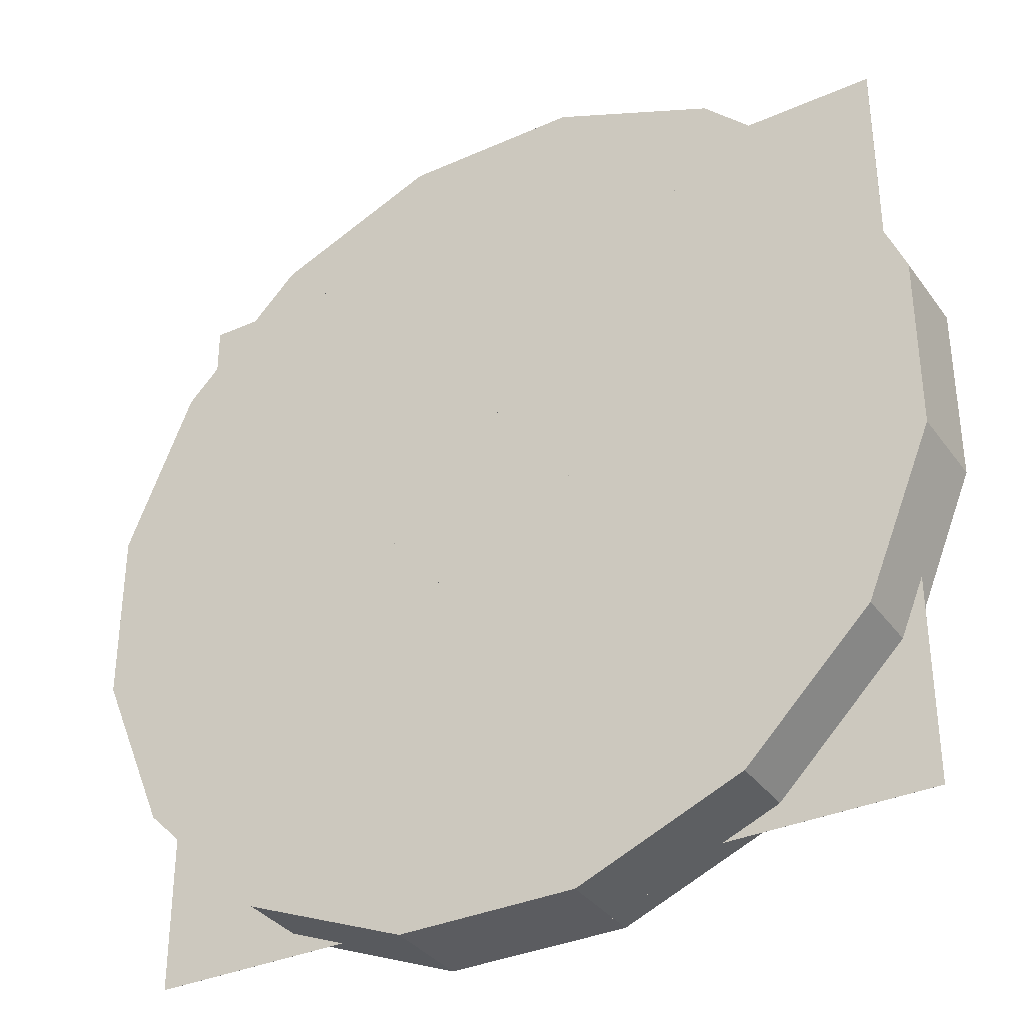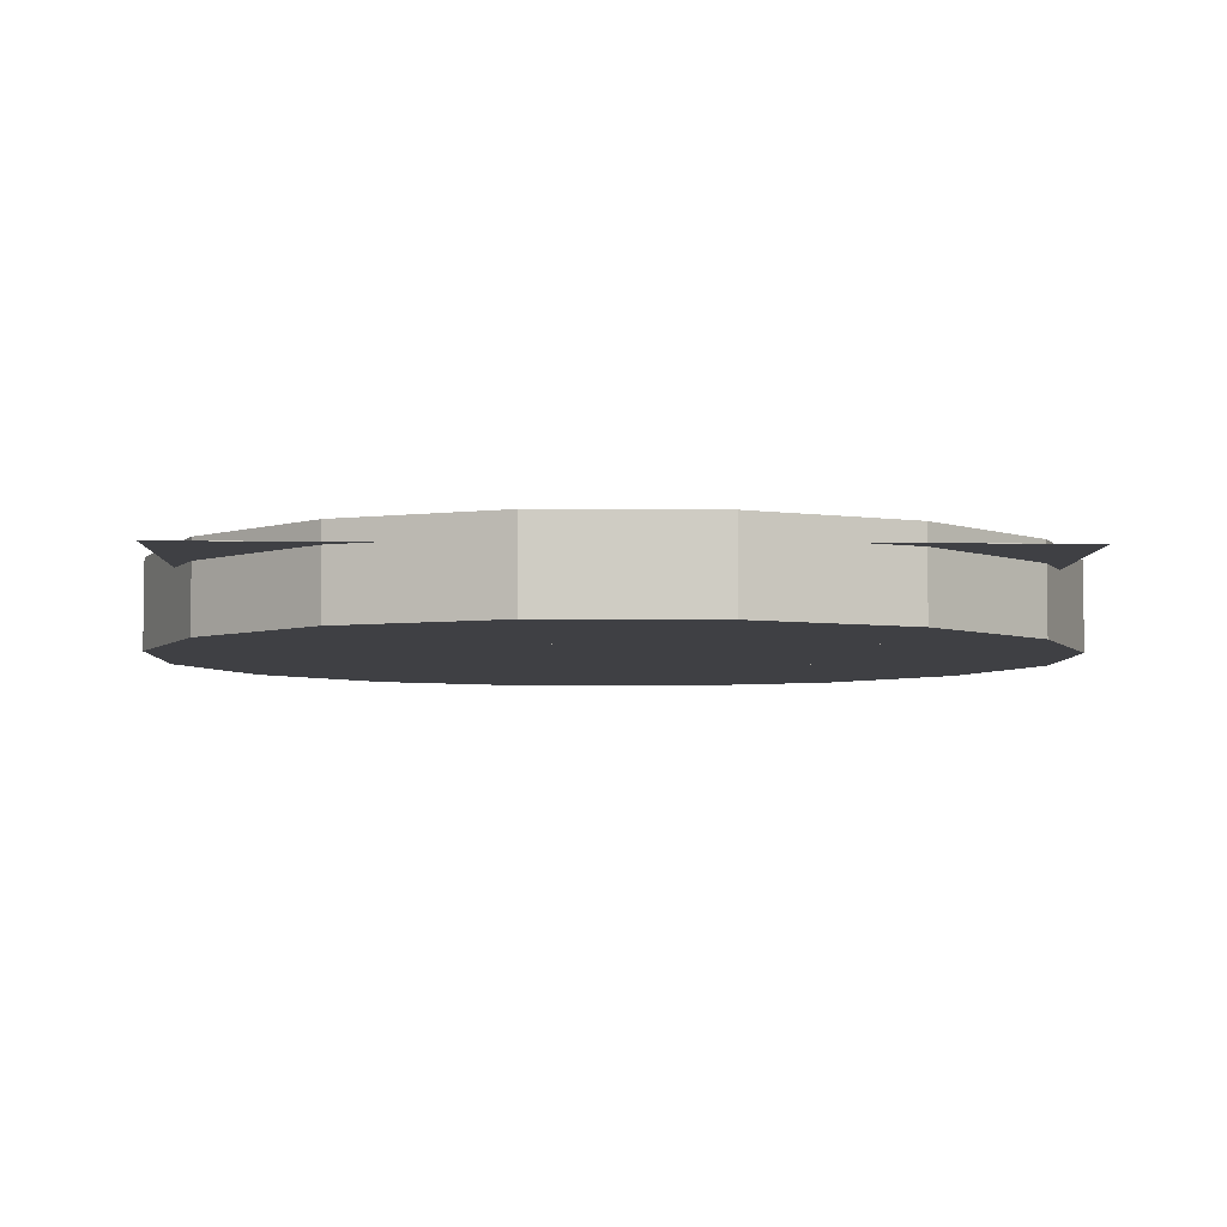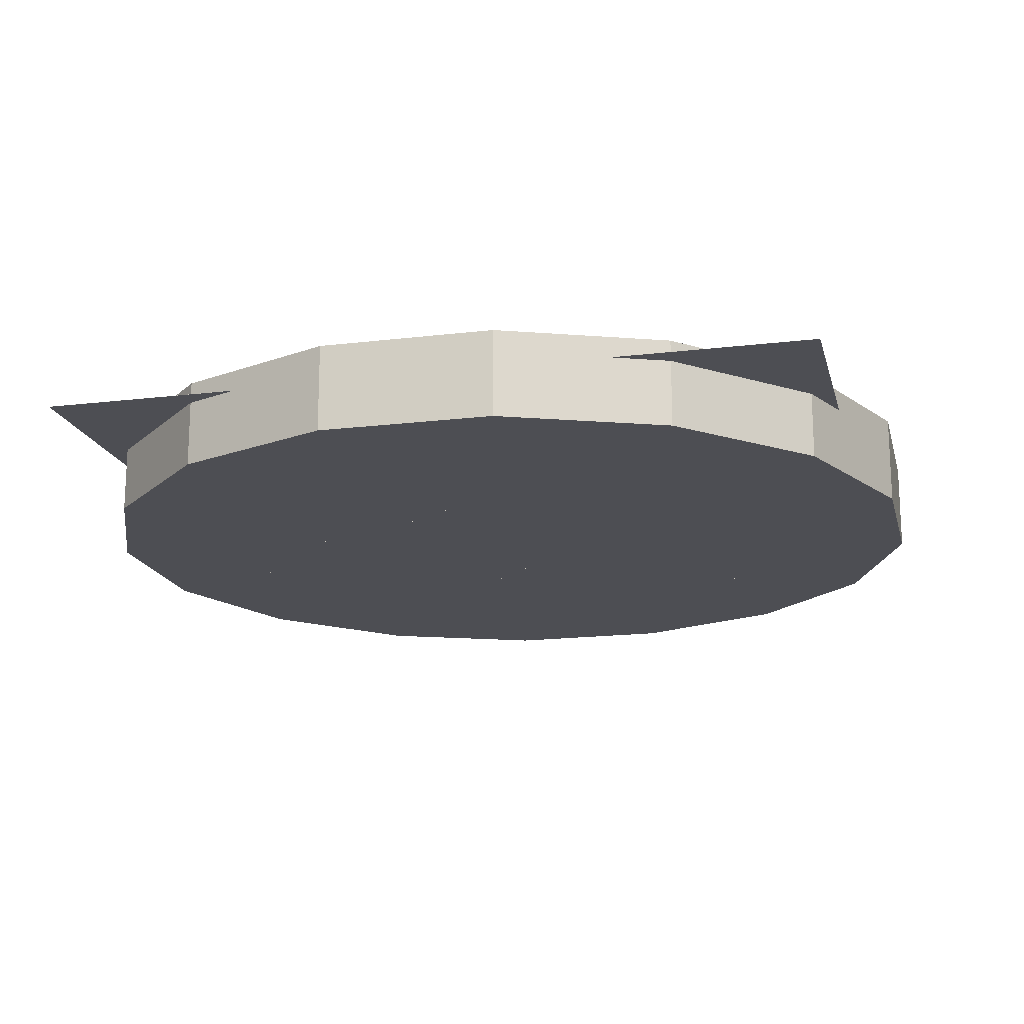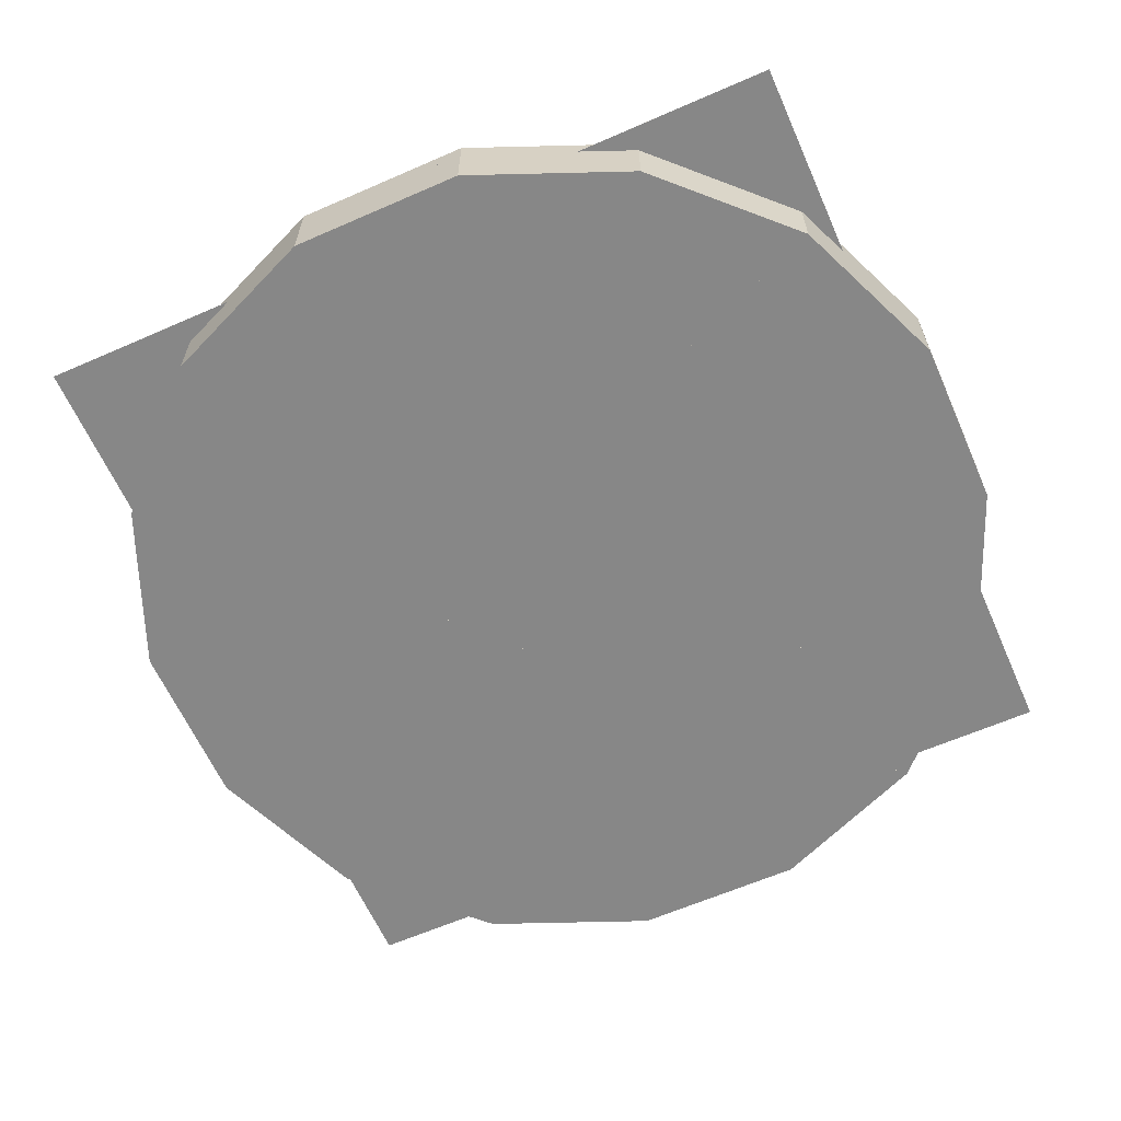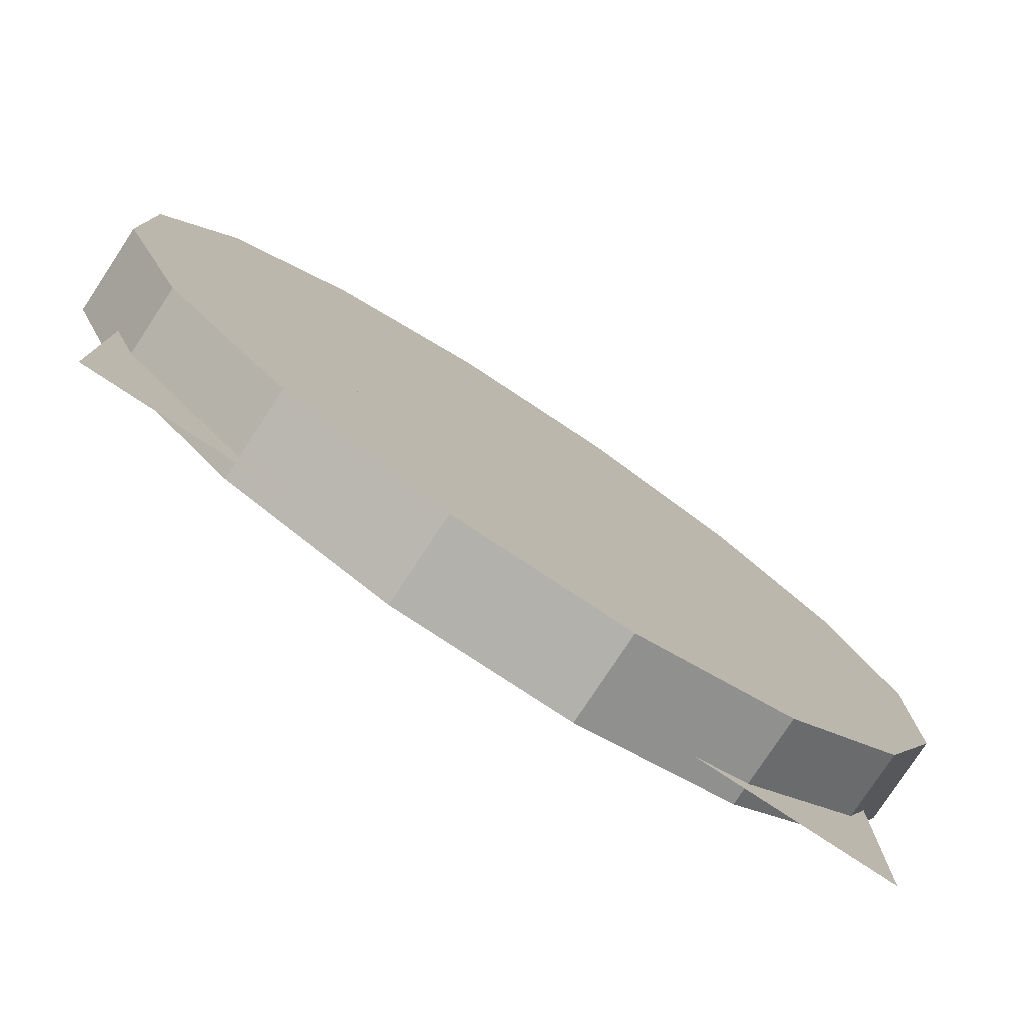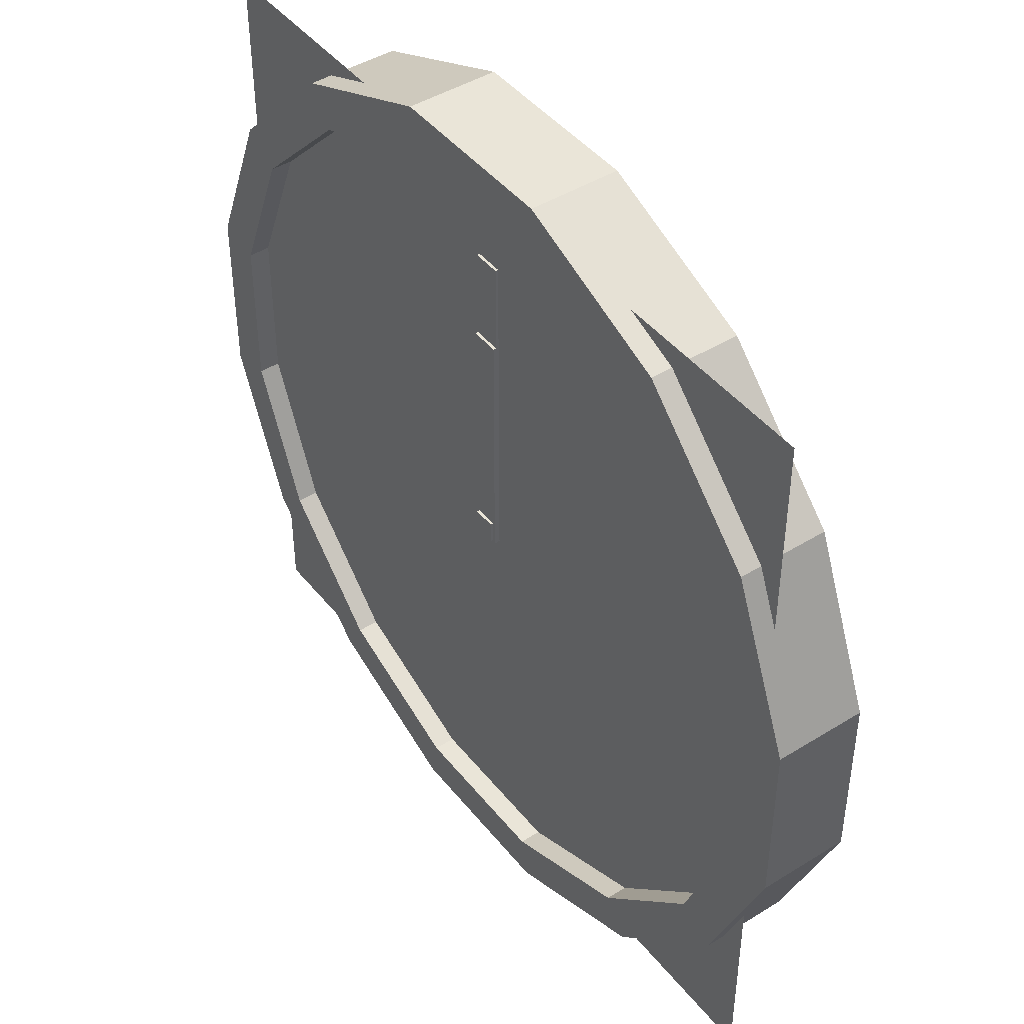
<metadata>
{"format":"obj","ext":"obj","renderer":"f3d","projection":"perspective","resolution":1024,"background":"white","views":[{"elev":-34.7,"azim":-149.2,"up":"+Y"},{"elev":-5.1,"azim":-1.5,"up":"+Z"},{"elev":-17.3,"azim":-166.4,"up":"+Z"},{"elev":-62.6,"azim":-156.1,"up":"+Z"},{"elev":-78.9,"azim":146.6,"up":"+Y"},{"elev":44.5,"azim":54.1,"up":"+Y"}]}
</metadata>
<code>
o hour
v -0.009766 0.5859 -0.4492
v -0.009766 0.4121 -0.4492
v -0.009766 0.5859 -0.4473
v -0.009766 0.4121 -0.4473
v 0.009766 0.5859 -0.4473
v 0.009766 0.4121 -0.4473
v 0.009766 0.5859 -0.4492
v 0.009766 0.4121 -0.4492
f 6 8 7 5
f 8 2 1 7
f 4 6 5 3
f 7 1 3 5
f 2 4 3 1
f 6 4 2 8
o minute
v -0.009766 0.6484 -0.4512
v -0.009766 0.4121 -0.4512
v -0.009766 0.6484 -0.4492
v -0.009766 0.4121 -0.4492
v 0.009766 0.6484 -0.4492
v 0.009766 0.4121 -0.4492
v 0.009766 0.6484 -0.4512
v 0.009766 0.4121 -0.4512
f 14 16 15 13
f 16 10 9 15
f 15 9 11 13
f 12 14 13 11
f 10 12 11 9
f 14 12 10 16
o hexadecagon
v -0.2812 0.7031 -0.4526
v -0.2812 0.1406 -0.4526
v -0.2812 0.7031 -0.4525
v -0.2812 0.1406 -0.4525
v 0.2812 0.7031 -0.4525
v 0.2812 0.1406 -0.4525
v 0.2812 0.7031 -0.4526
v 0.2812 0.1406 -0.4526
v -0.007813 0.4297 -0.4531
v -0.007813 0.4141 -0.4531
v -0.007813 0.4297 -0.4453
v -0.007813 0.4141 -0.4453
v 0.007812 0.4297 -0.4453
v 0.007812 0.4141 -0.4453
v 0.007812 0.4297 -0.4531
v 0.007812 0.4141 -0.4531
v -0.2649 0.5989 -0.5
v 0.177 0.157 -0.5
v -0.2649 0.5989 -0.4531
v 0.177 0.157 -0.4531
v -0.177 0.6868 -0.4531
v 0.2649 0.2449 -0.4531
v -0.177 0.6868 -0.5
v 0.2649 0.2449 -0.5
v -0.177 0.6868 -0.5
v 0.06216 0.1094 -0.5
v -0.177 0.6868 -0.4531
v 0.06216 0.1094 -0.4531
v -0.06216 0.7344 -0.4531
v 0.177 0.157 -0.4531
v -0.06216 0.7344 -0.5
v 0.177 0.157 -0.5
v -0.06216 0.7344 -0.5
v -0.06216 0.1094 -0.5
v -0.06216 0.7344 -0.4531
v -0.06216 0.1094 -0.4531
v 0.06216 0.7344 -0.4531
v 0.06216 0.1094 -0.4531
v 0.06216 0.7344 -0.5
v 0.06216 0.1094 -0.5
v 0.06216 0.7344 -0.5
v -0.177 0.157 -0.5
v 0.06216 0.7344 -0.4531
v -0.177 0.157 -0.4531
v 0.177 0.6868 -0.4531
v -0.06216 0.1094 -0.4531
v 0.177 0.6868 -0.5
v -0.06216 0.1094 -0.5
v 0.177 0.6868 -0.5
v -0.2649 0.2449 -0.5
v 0.177 0.6868 -0.4531
v -0.2649 0.2449 -0.4531
v 0.2649 0.5989 -0.4531
v -0.177 0.157 -0.4531
v 0.2649 0.5989 -0.5
v -0.177 0.157 -0.5
v -0.3125 0.3597 -0.5
v -0.2649 0.2449 -0.5
v -0.3125 0.3597 -0.4531
v -0.2649 0.2449 -0.4531
v 0.2649 0.5989 -0.4531
v 0.3125 0.484 -0.4531
v 0.2649 0.5989 -0.5
v 0.3125 0.484 -0.5
v -0.3125 0.484 -0.5
v -0.3125 0.3597 -0.5
v -0.3125 0.484 -0.4531
v -0.3125 0.3597 -0.4531
v 0.3125 0.484 -0.4531
v 0.3125 0.3597 -0.4531
v 0.3125 0.484 -0.5
v 0.3125 0.3597 -0.5
v -0.2649 0.5989 -0.5
v -0.3125 0.484 -0.5
v -0.2649 0.5989 -0.4531
v -0.3125 0.484 -0.4531
v 0.3125 0.3597 -0.4531
v 0.2649 0.2449 -0.4531
v 0.3125 0.3597 -0.5
v 0.2649 0.2449 -0.5
v 0.1549 0.179 -0.4531
v 0.177 0.157 -0.4531
v 0.1549 0.179 -0.4375
v 0.177 0.157 -0.4375
v 0.2428 0.267 -0.4375
v 0.2649 0.2449 -0.4375
v 0.2428 0.267 -0.4531
v 0.2649 0.2449 -0.4531
v 0.0502 0.1382 -0.4531
v 0.06216 0.1094 -0.4531
v 0.0502 0.1382 -0.4375
v 0.06216 0.1094 -0.4375
v 0.1651 0.1858 -0.4375
v 0.177 0.157 -0.4375
v 0.1651 0.1858 -0.4531
v 0.177 0.157 -0.4531
v -0.06216 0.1406 -0.4531
v -0.06216 0.1094 -0.4531
v -0.06216 0.1406 -0.4375
v -0.06216 0.1094 -0.4375
v 0.06216 0.1406 -0.4375
v 0.06216 0.1094 -0.4375
v 0.06216 0.1406 -0.4531
v 0.06216 0.1094 -0.4531
v -0.1651 0.1858 -0.4531
v -0.177 0.157 -0.4531
v -0.1651 0.1858 -0.4375
v -0.177 0.157 -0.4375
v -0.0502 0.1382 -0.4375
v -0.06216 0.1094 -0.4375
v -0.0502 0.1382 -0.4531
v -0.06216 0.1094 -0.4531
v -0.2428 0.267 -0.4531
v -0.2649 0.2449 -0.4531
v -0.2428 0.267 -0.4375
v -0.2649 0.2449 -0.4375
v -0.1549 0.179 -0.4375
v -0.177 0.157 -0.4375
v -0.1549 0.179 -0.4531
v -0.177 0.157 -0.4531
v -0.2649 0.5989 -0.4531
v -0.2428 0.5768 -0.4531
v -0.2649 0.5989 -0.4375
v -0.2428 0.5768 -0.4375
v -0.177 0.6868 -0.4375
v -0.1549 0.6647 -0.4375
v -0.177 0.6868 -0.4531
v -0.1549 0.6647 -0.4531
v -0.177 0.6868 -0.4531
v -0.1651 0.6579 -0.4531
v -0.177 0.6868 -0.4375
v -0.1651 0.6579 -0.4375
v -0.06216 0.7344 -0.4375
v -0.0502 0.7055 -0.4375
v -0.06216 0.7344 -0.4531
v -0.0502 0.7055 -0.4531
v -0.06216 0.7344 -0.4531
v -0.06216 0.7031 -0.4531
v -0.06216 0.7344 -0.4375
v -0.06216 0.7031 -0.4375
v 0.06216 0.7344 -0.4375
v 0.06216 0.7031 -0.4375
v 0.06216 0.7344 -0.4531
v 0.06216 0.7031 -0.4531
v 0.06216 0.7344 -0.4531
v 0.0502 0.7055 -0.4531
v 0.06216 0.7344 -0.4375
v 0.0502 0.7055 -0.4375
v 0.177 0.6868 -0.4375
v 0.1651 0.6579 -0.4375
v 0.177 0.6868 -0.4531
v 0.1651 0.6579 -0.4531
v 0.177 0.6868 -0.4531
v 0.1549 0.6647 -0.4531
v 0.177 0.6868 -0.4375
v 0.1549 0.6647 -0.4375
v 0.2649 0.5989 -0.4375
v 0.2428 0.5768 -0.4375
v 0.2649 0.5989 -0.4531
v 0.2428 0.5768 -0.4531
v 0.2361 0.5869 -0.4531
v 0.2836 0.4721 -0.4531
v 0.2361 0.5869 -0.4375
v 0.2836 0.4721 -0.4375
v 0.2649 0.5989 -0.4375
v 0.3125 0.484 -0.4375
v 0.2649 0.5989 -0.4531
v 0.3125 0.484 -0.4531
v 0.2812 0.484 -0.4531
v 0.2812 0.3597 -0.4531
v 0.2812 0.484 -0.4375
v 0.2812 0.3597 -0.4375
v 0.3125 0.484 -0.4375
v 0.3125 0.3597 -0.4375
v 0.3125 0.484 -0.4531
v 0.3125 0.3597 -0.4531
v 0.2836 0.3717 -0.4531
v 0.2361 0.2568 -0.4531
v 0.2836 0.3717 -0.4375
v 0.2361 0.2568 -0.4375
v 0.3125 0.3597 -0.4375
v 0.2649 0.2449 -0.4375
v 0.3125 0.3597 -0.4531
v 0.2649 0.2449 -0.4531
v -0.3125 0.3597 -0.4531
v -0.2649 0.2449 -0.4531
v -0.3125 0.3597 -0.4375
v -0.2649 0.2449 -0.4375
v -0.2836 0.3717 -0.4375
v -0.2361 0.2568 -0.4375
v -0.2836 0.3717 -0.4531
v -0.2361 0.2568 -0.4531
v -0.3125 0.484 -0.4531
v -0.3125 0.3597 -0.4531
v -0.3125 0.484 -0.4375
v -0.3125 0.3597 -0.4375
v -0.2812 0.484 -0.4375
v -0.2812 0.3597 -0.4375
v -0.2812 0.484 -0.4531
v -0.2812 0.3597 -0.4531
v -0.2649 0.5989 -0.4531
v -0.3125 0.484 -0.4531
v -0.2649 0.5989 -0.4375
v -0.3125 0.484 -0.4375
v -0.2361 0.5869 -0.4375
v -0.2836 0.4721 -0.4375
v -0.2361 0.5869 -0.4531
v -0.2836 0.4721 -0.4531
f 22 20 18 24
f 54 52 50 56
f 76 78 77 75
f 127 121 123 125
f 118 120 119 117
f 142 140 138 144
f 30 28 26 32
f 52 54 53 51
f 106 108 107 105
f 20 22 21 19
f 36 38 37 35
f 23 17 19 21
f 198 196 194 200
f 58 60 59 57
f 218 220 219 217
f 148 150 149 147
f 119 113 115 117
f 88 82 81 87
f 78 76 74 80
f 174 176 175 173
f 143 137 139 141
f 134 132 130 136
f 56 50 49 55
f 80 74 73 79
f 82 84 83 81
f 87 81 83 85
f 174 172 170 176
f 191 185 187 189
f 111 105 107 109
f 60 62 61 59
f 46 48 47 45
f 206 204 202 208
f 46 44 42 48
f 175 169 171 173
f 162 164 163 161
f 151 145 147 149
f 116 118 117 115
f 94 96 95 93
f 176 170 169 175
f 202 204 203 201
f 92 94 93 91
f 22 24 23 21
f 102 104 103 101
f 134 136 135 133
f 70 72 71 69
f 38 40 39 37
f 30 32 31 29
f 86 88 87 85
f 159 153 155 157
f 215 209 211 213
f 26 28 27 25
f 18 20 19 17
f 86 84 82 88
f 160 154 153 159
f 138 140 139 137
f 130 132 131 129
f 94 92 90 96
f 170 172 171 169
f 110 108 106 112
f 55 49 51 53
f 166 168 167 165
f 79 73 75 77
f 40 34 33 39
f 47 41 43 45
f 214 216 215 213
f 136 130 129 135
f 118 116 114 120
f 78 80 79 77
f 31 25 27 29
f 120 114 113 119
f 38 36 34 40
f 164 166 165 163
f 167 161 163 165
f 214 212 210 216
f 72 66 65 71
f 24 18 17 23
f 48 42 41 47
f 126 124 122 128
f 34 36 35 33
f 154 156 155 153
f 206 208 207 205
f 44 46 45 43
f 152 146 145 151
f 112 106 105 111
f 42 44 43 41
f 142 144 143 141
f 150 152 151 149
f 62 60 58 64
f 39 33 35 37
f 220 222 221 219
f 98 100 99 97
f 74 76 75 73
f 63 57 59 61
f 114 116 115 113
f 108 110 109 107
f 102 100 98 104
f 62 64 63 61
f 50 52 51 49
f 190 188 186 192
f 158 156 154 160
f 196 198 197 195
f 178 180 179 177
f 135 129 131 133
f 64 58 57 63
f 194 196 195 193
f 84 86 85 83
f 200 194 193 199
f 28 30 29 27
f 156 158 157 155
f 110 112 111 109
f 68 70 69 67
f 96 90 89 95
f 124 126 125 123
f 192 186 185 191
f 122 124 123 121
f 146 148 147 145
f 166 164 162 168
f 184 178 177 183
f 132 134 133 131
f 204 206 205 203
f 100 102 101 99
f 182 180 178 184
f 222 220 218 224
f 210 212 211 209
f 224 218 217 223
f 128 122 121 127
f 208 202 201 207
f 150 148 146 152
f 32 26 25 31
f 186 188 187 185
f 140 142 141 139
f 158 160 159 157
f 222 224 223 221
f 223 217 219 221
f 90 92 91 89
f 70 68 66 72
f 172 174 173 171
f 198 200 199 197
f 103 97 99 101
f 183 177 179 181
f 66 68 67 65
f 144 138 137 143
f 71 65 67 69
f 104 98 97 103
f 190 192 191 189
f 54 56 55 53
f 126 128 127 125
f 188 190 189 187
f 216 210 209 215
f 168 162 161 167
f 180 182 181 179
f 207 201 203 205
f 95 89 91 93
f 182 184 183 181
f 212 214 213 211
f 199 193 195 197

</code>
